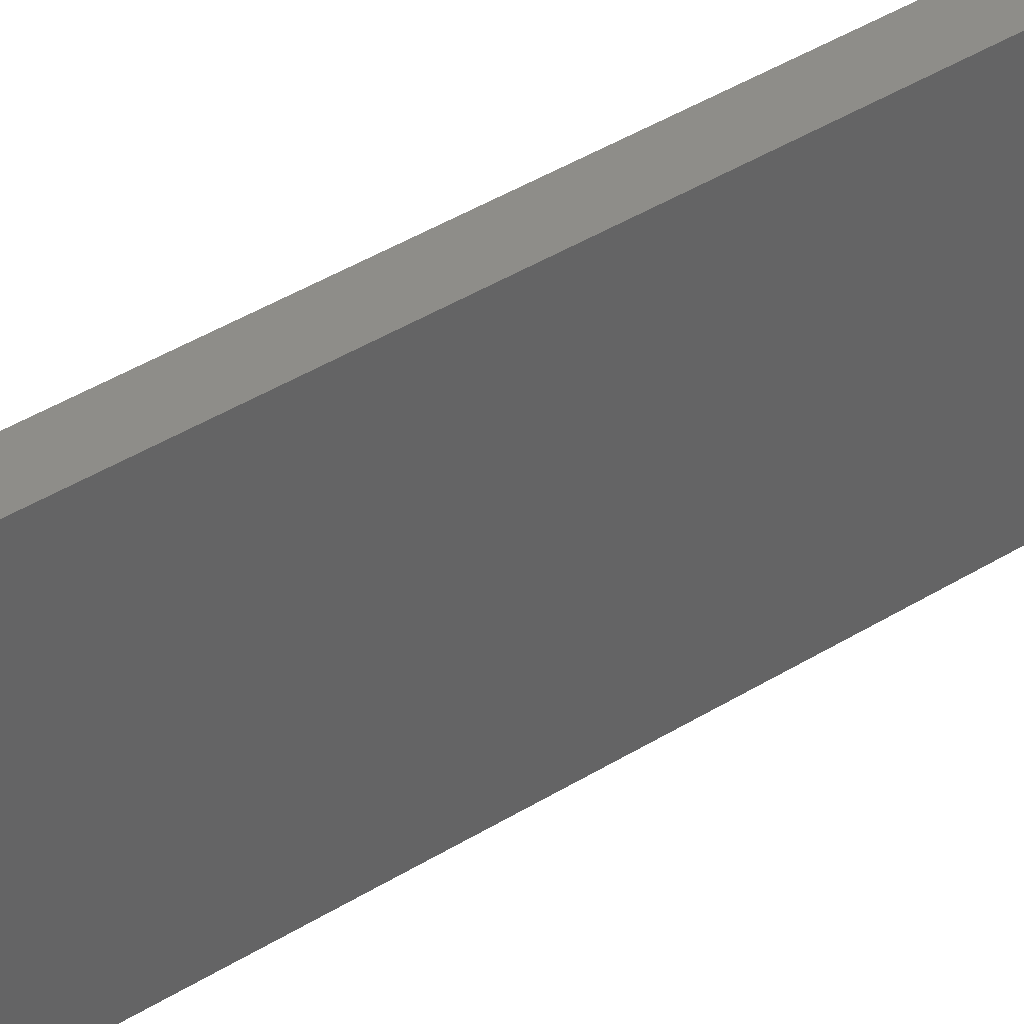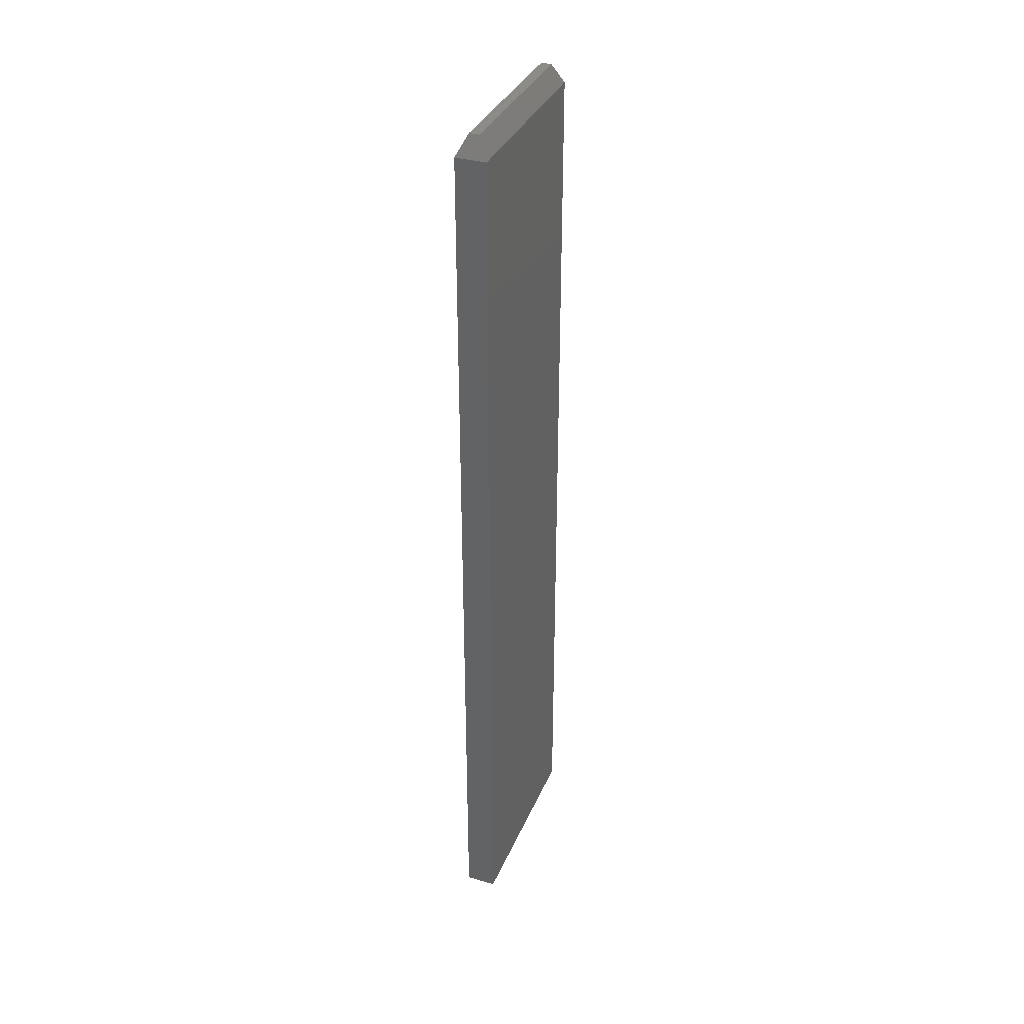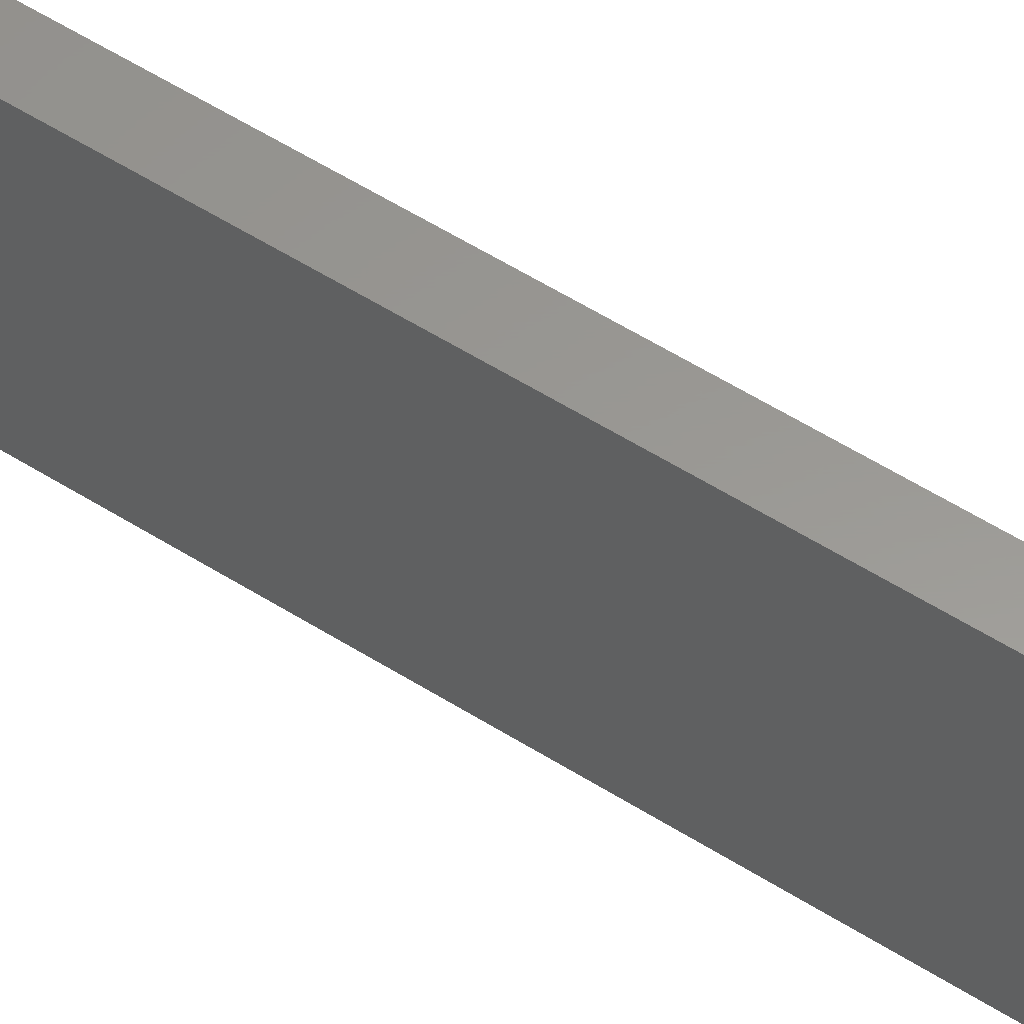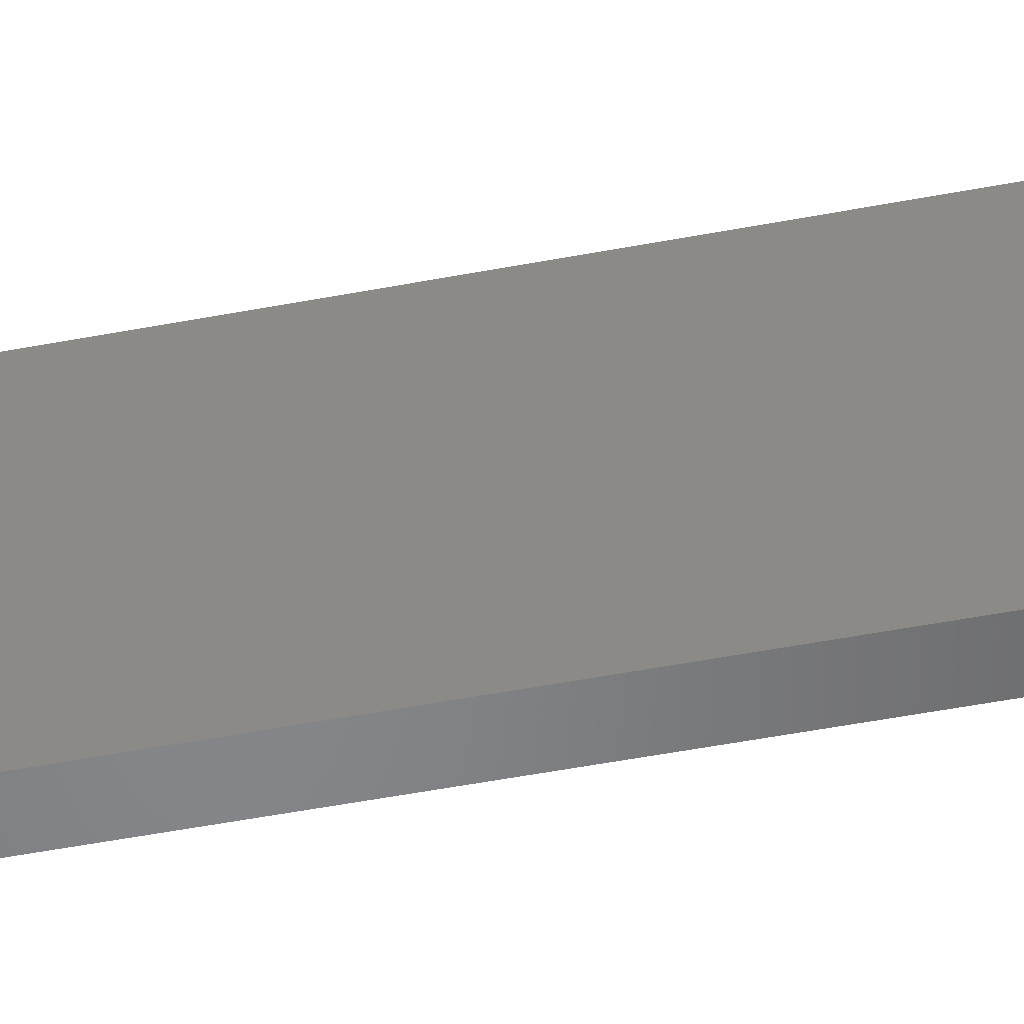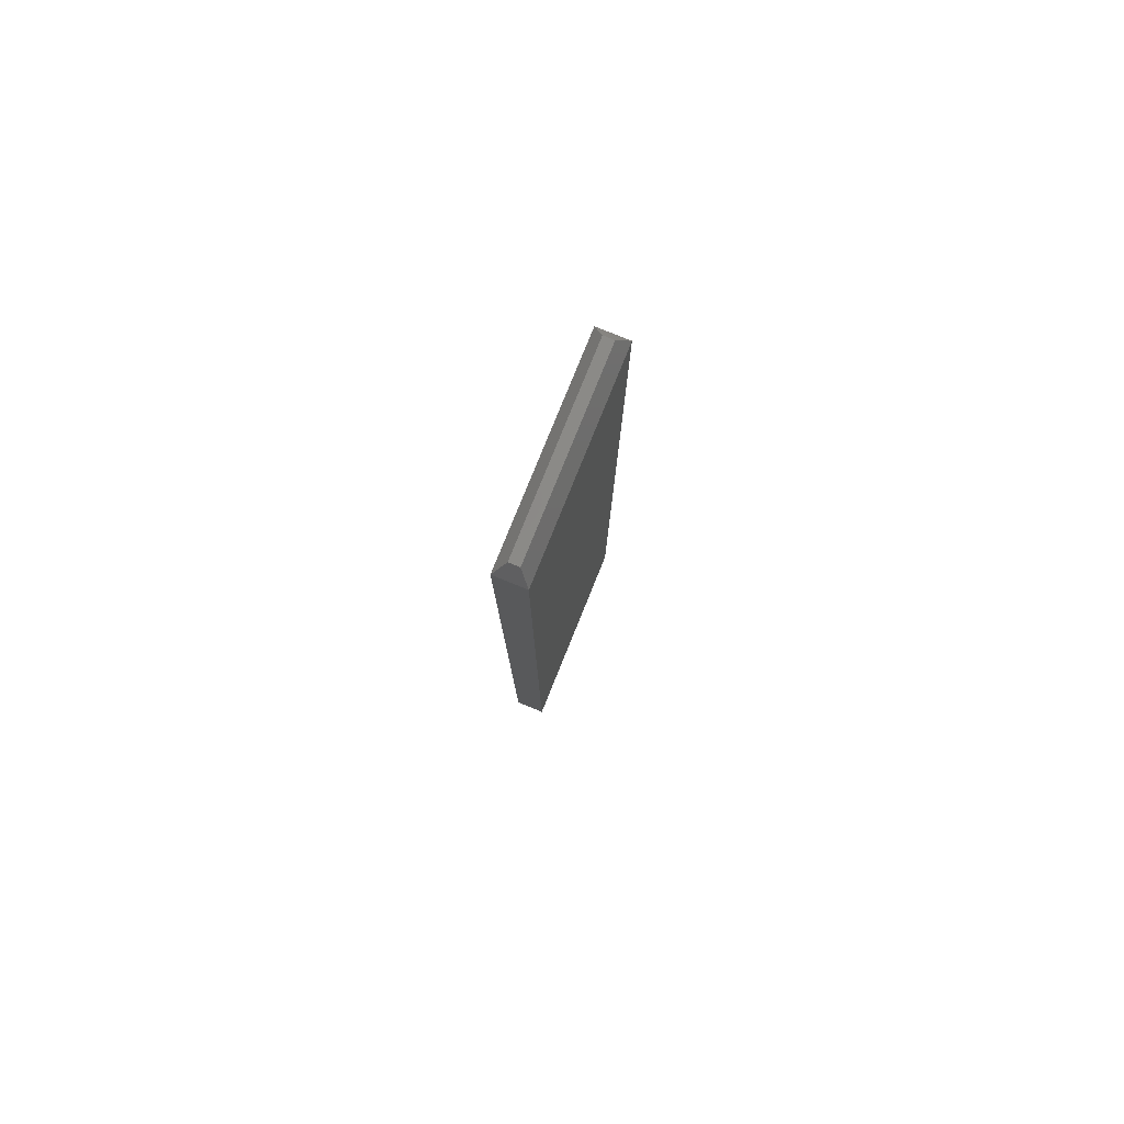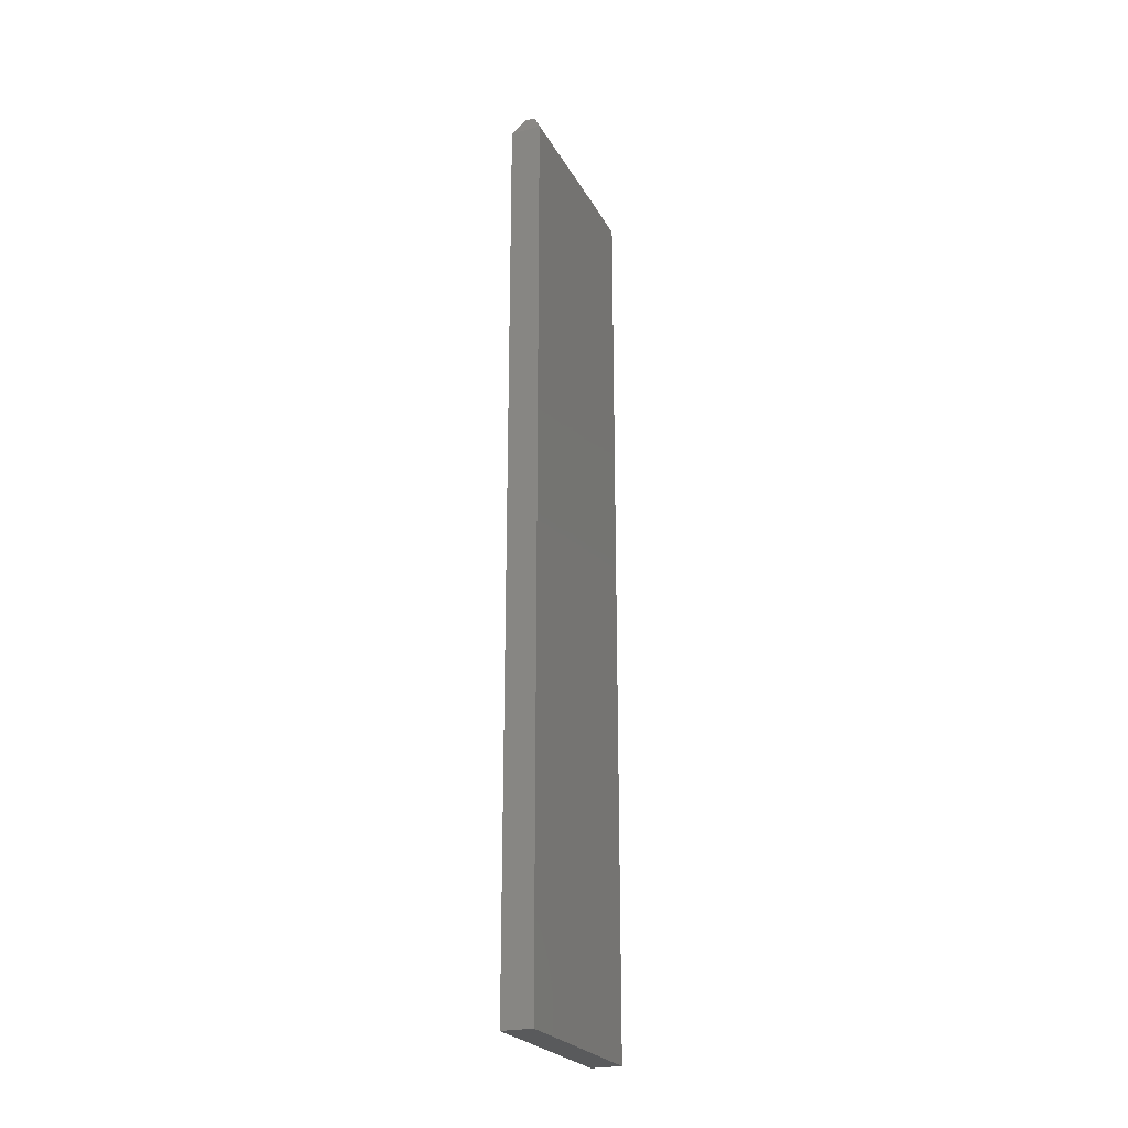
<metadata>
{"format":"stl","ext":"stl","renderer":"f3d","projection":"perspective","resolution":1024,"background":"white","views":[{"elev":40.1,"azim":-127.8,"up":"+Z"},{"elev":34.9,"azim":-159.1,"up":"+Y"},{"elev":59.0,"azim":122.7,"up":"+Z"},{"elev":-52.9,"azim":101.5,"up":"+Z"},{"elev":79.8,"azim":22.1,"up":"+Y"},{"elev":-24.0,"azim":-157.6,"up":"+Y"}]}
</metadata>
<code>
# stl→obj: 12 verts, 20 faces
v 0.04688 -0.75 -0.03906
v 0.04688 0.6406 -0.03906
v 0.04688 -0.75 0.2752
v 0.04688 0.6406 0.2752
v 0 -0.75 -0.03906
v -1.963e-17 -0.75 0.2752
v -3.469e-18 0.6406 -0.03906
v -1.963e-17 0.6406 0.2752
v 0.03125 0.6719 -0.02344
v 0.01562 0.6719 -0.02344
v 0.03125 0.6719 0.2596
v 0.01562 0.6719 0.2596
f 1 2 3
f 3 2 4
f 5 6 7
f 7 6 8
f 4 8 3
f 3 8 6
f 9 10 11
f 11 10 12
f 1 5 2
f 2 5 7
f 2 7 9
f 9 7 10
f 8 12 7
f 7 12 10
f 8 4 12
f 12 4 11
f 4 2 11
f 11 2 9
f 3 6 1
f 1 6 5

</code>
